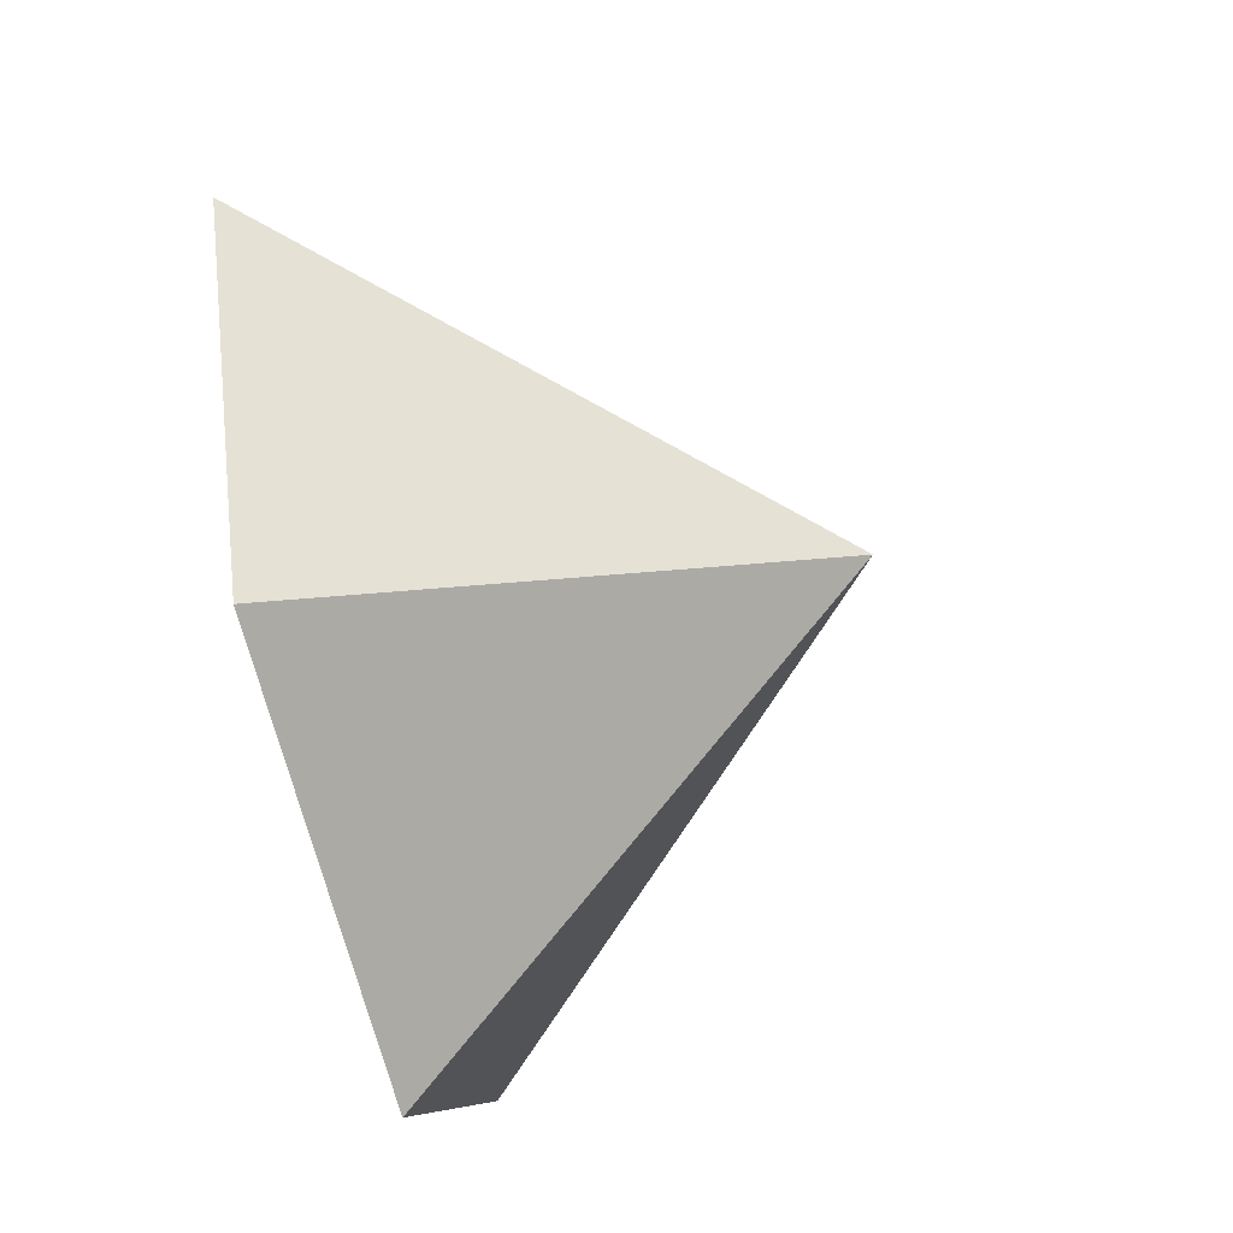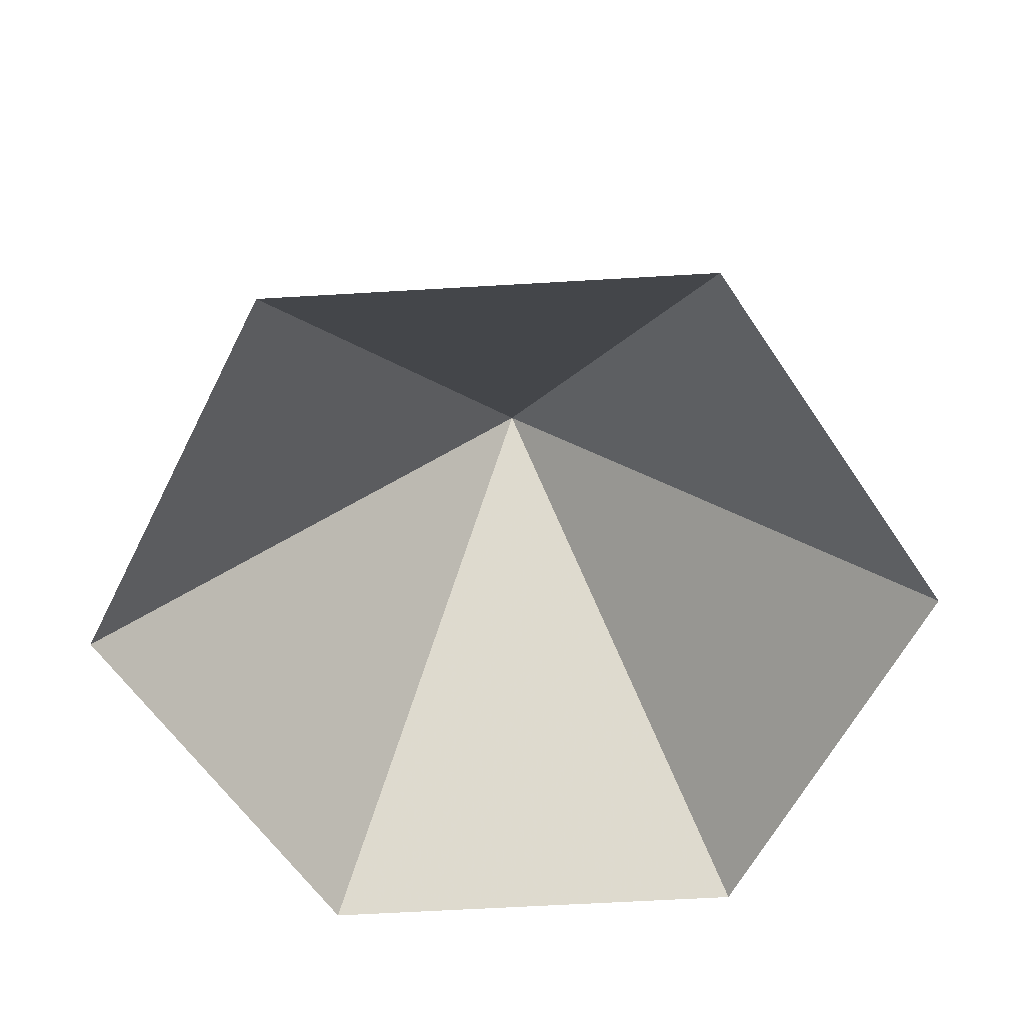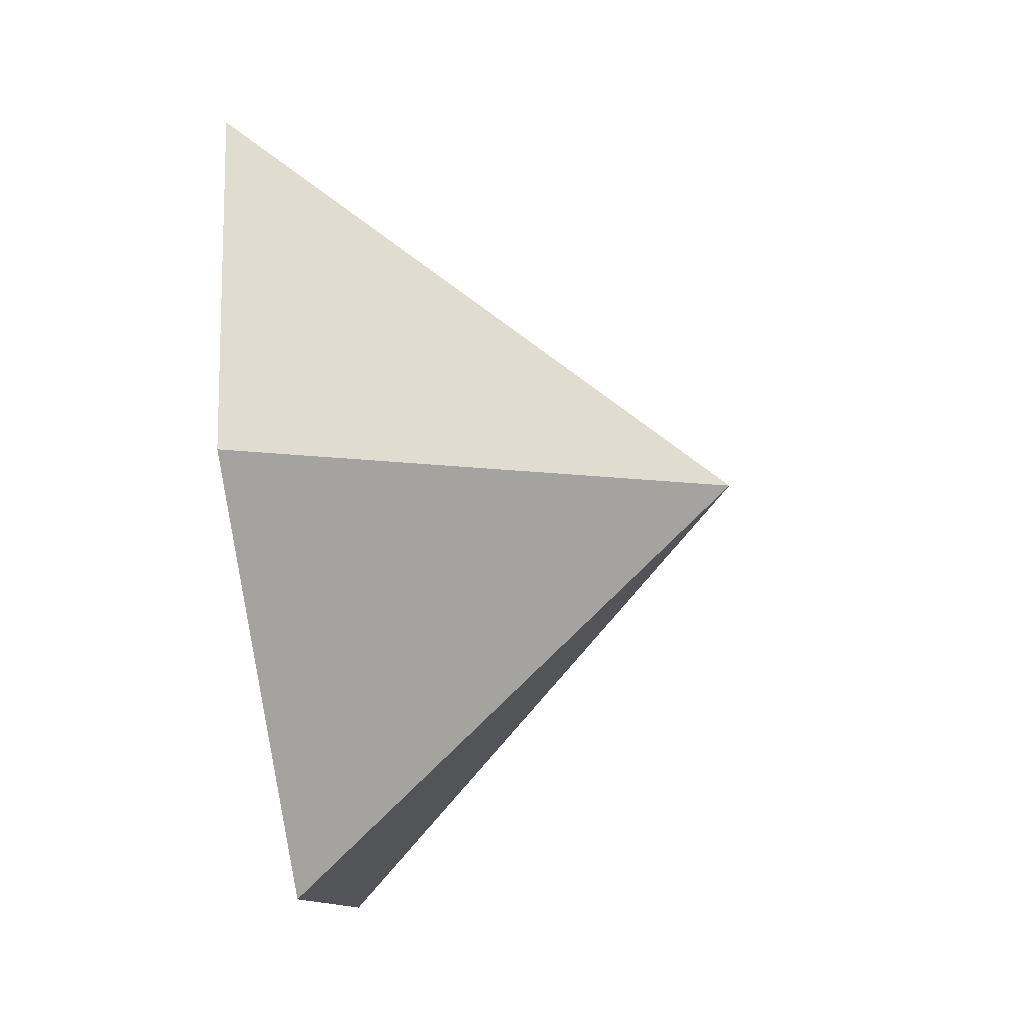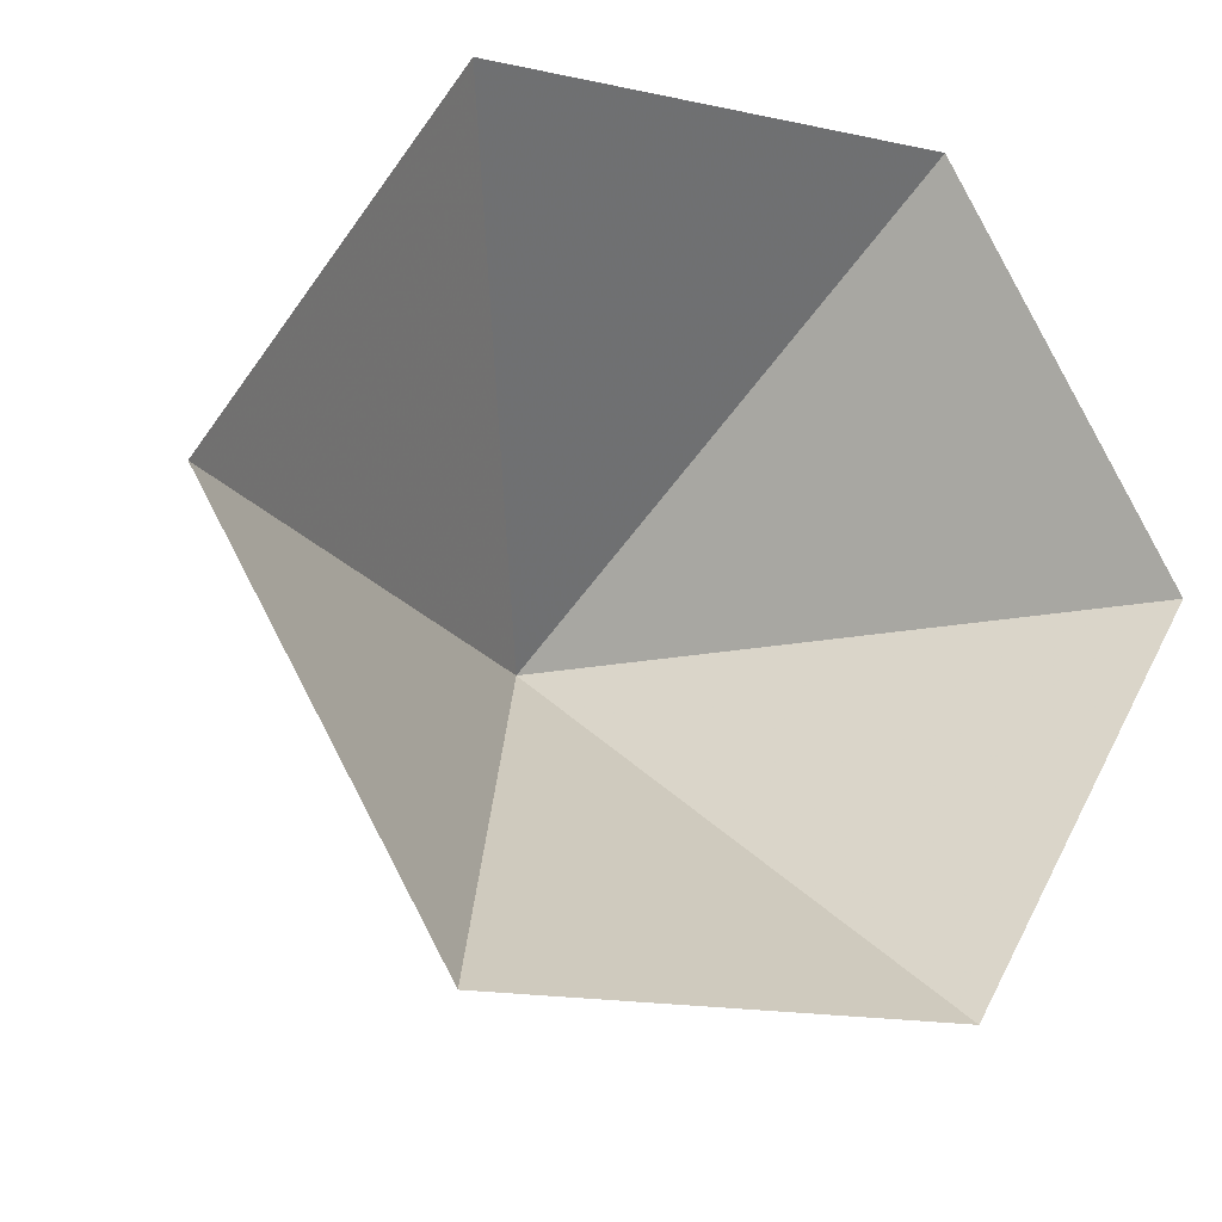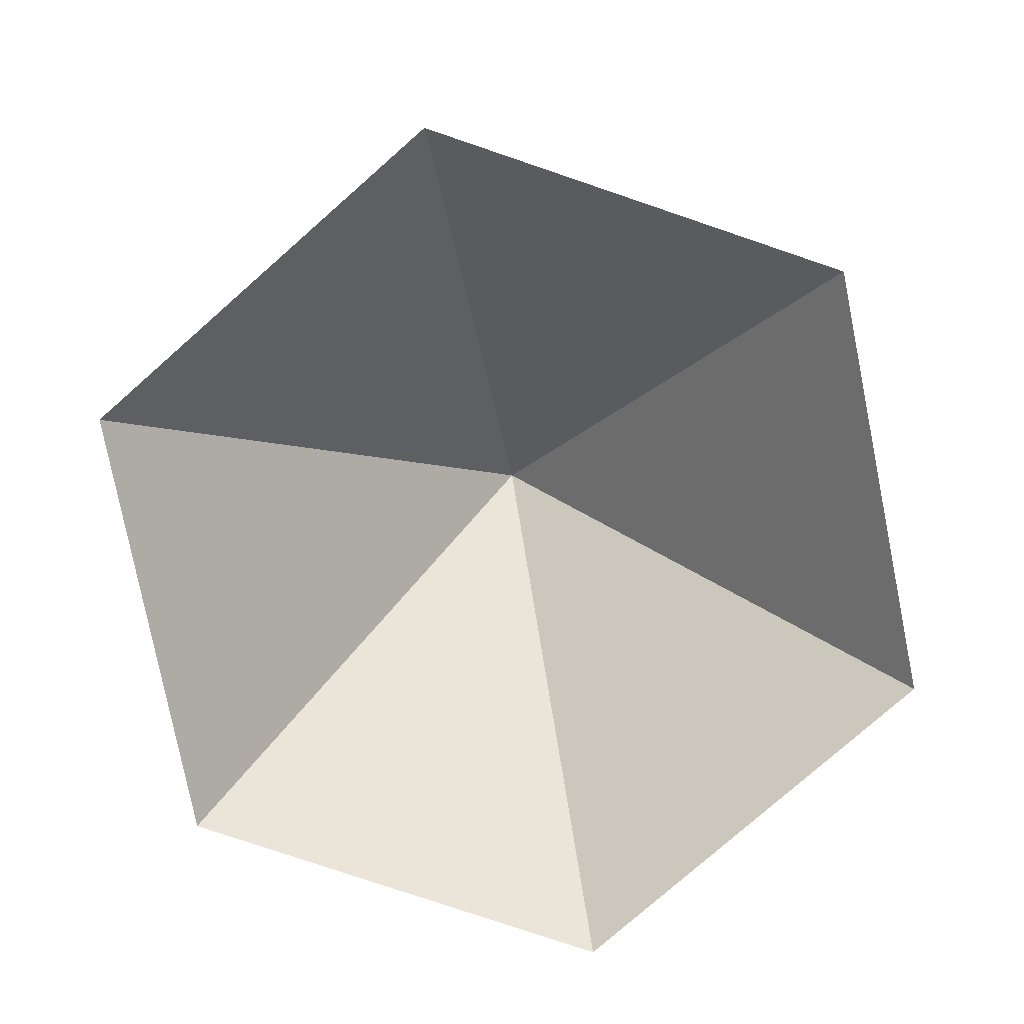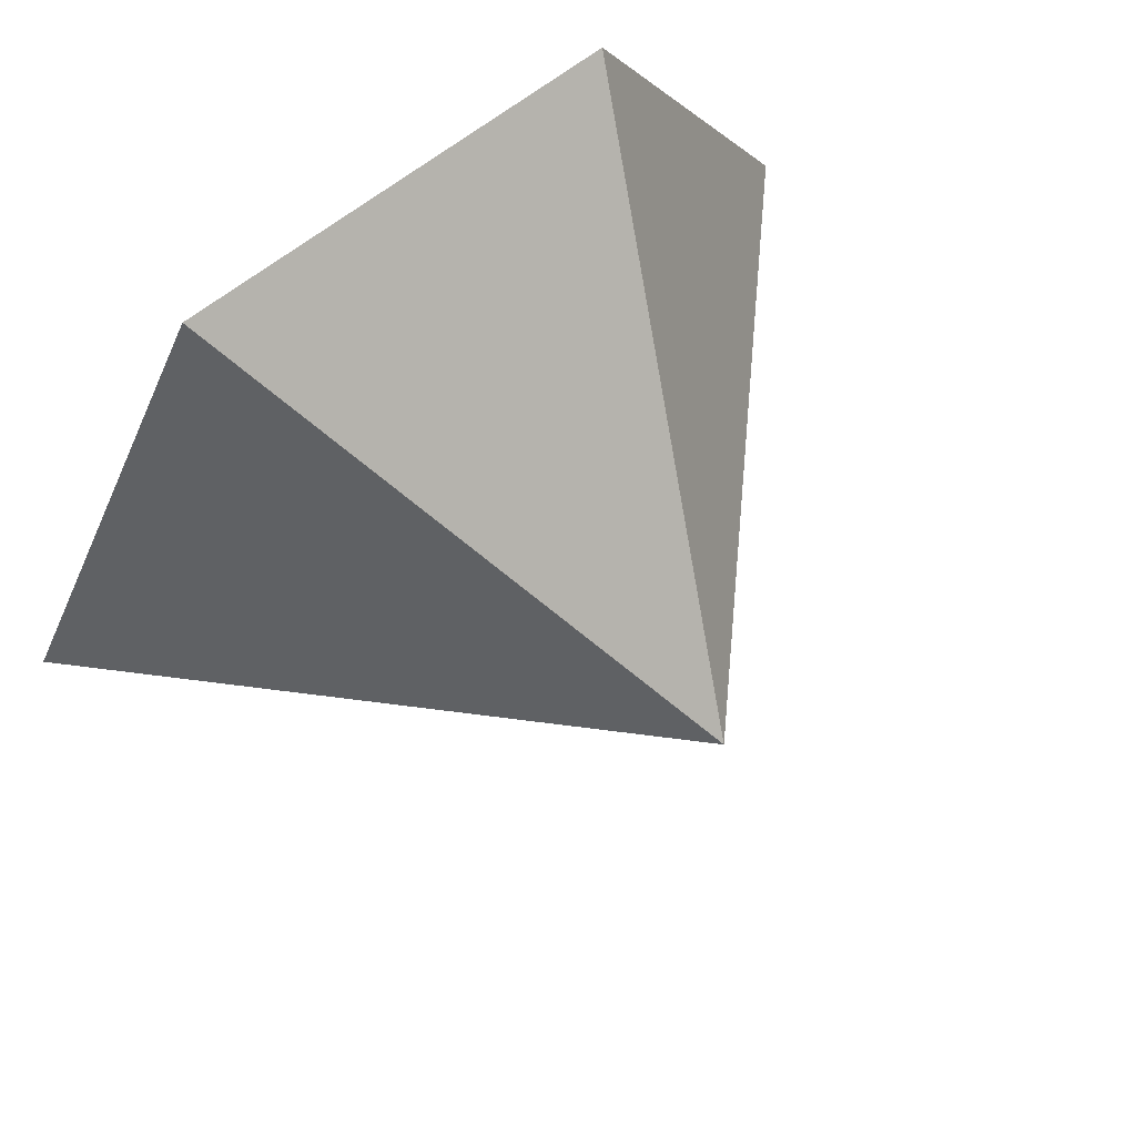
<metadata>
{"format":"obj","ext":"obj","renderer":"f3d","projection":"perspective","resolution":1024,"background":"white","views":[{"elev":-69.0,"azim":-75.5,"up":"+Y"},{"elev":-59.8,"azim":-116.5,"up":"+Z"},{"elev":-70.9,"azim":-82.7,"up":"+Y"},{"elev":-17.0,"azim":156.8,"up":"+Y"},{"elev":-78.6,"azim":161.3,"up":"+Z"},{"elev":64.7,"azim":-38.6,"up":"+Y"}]}
</metadata>
<code>
v 0 0 0
v 3.506 0 0
v 5.259 3.036 0
v 3.506 6.072 0
v 0 6.072 0
v -1.753 3.036 0
v 1.753 3.036 3.637
f 1 2 7
f 2 3 7
f 3 4 7
f 4 5 7
f 5 6 7
f 6 1 7

</code>
